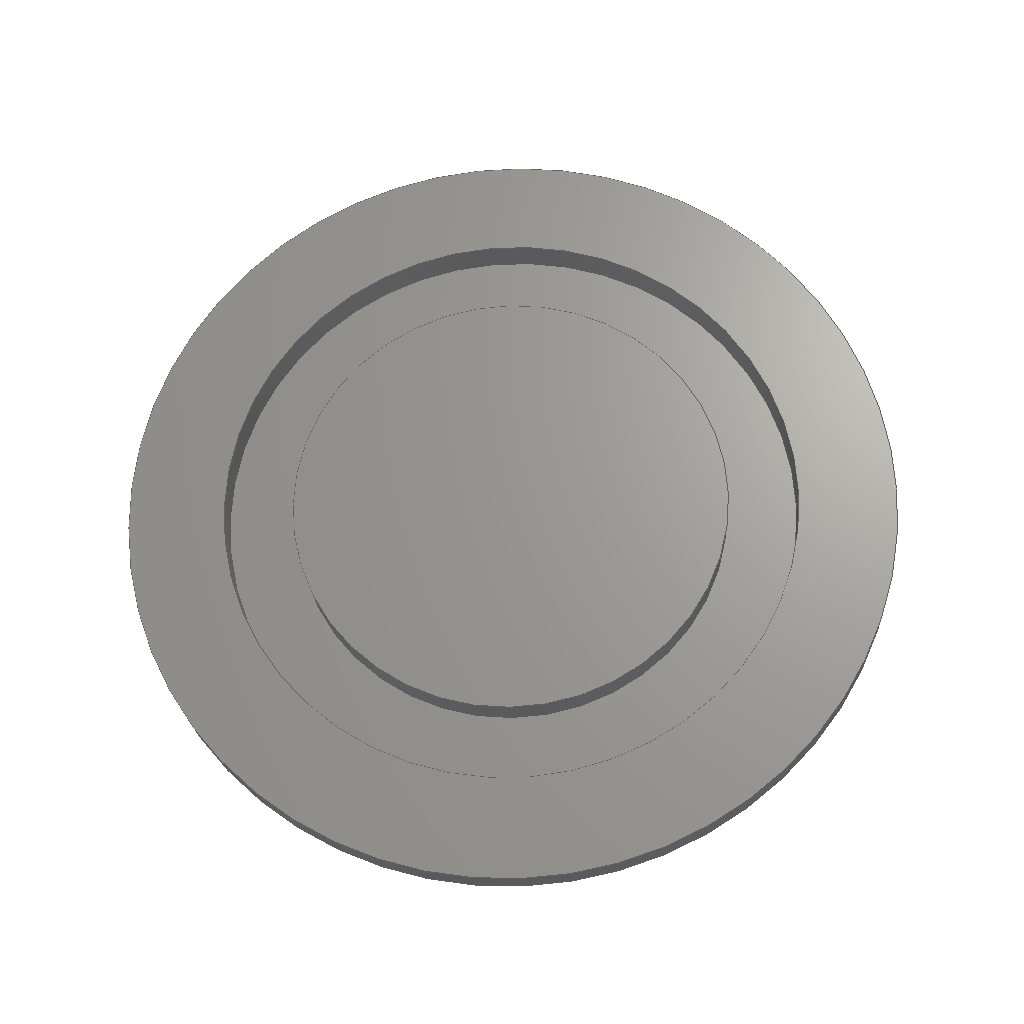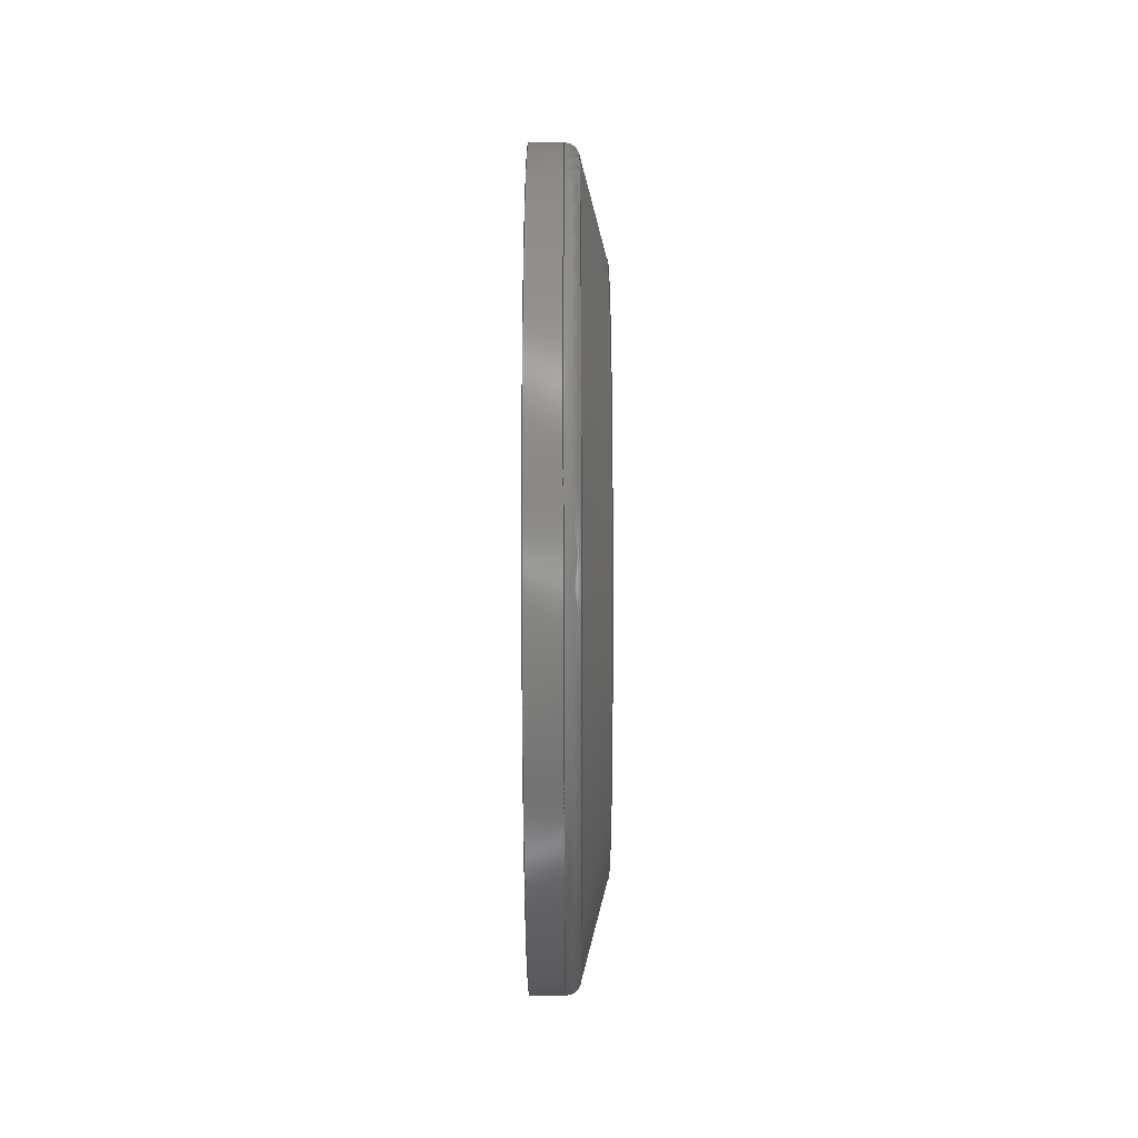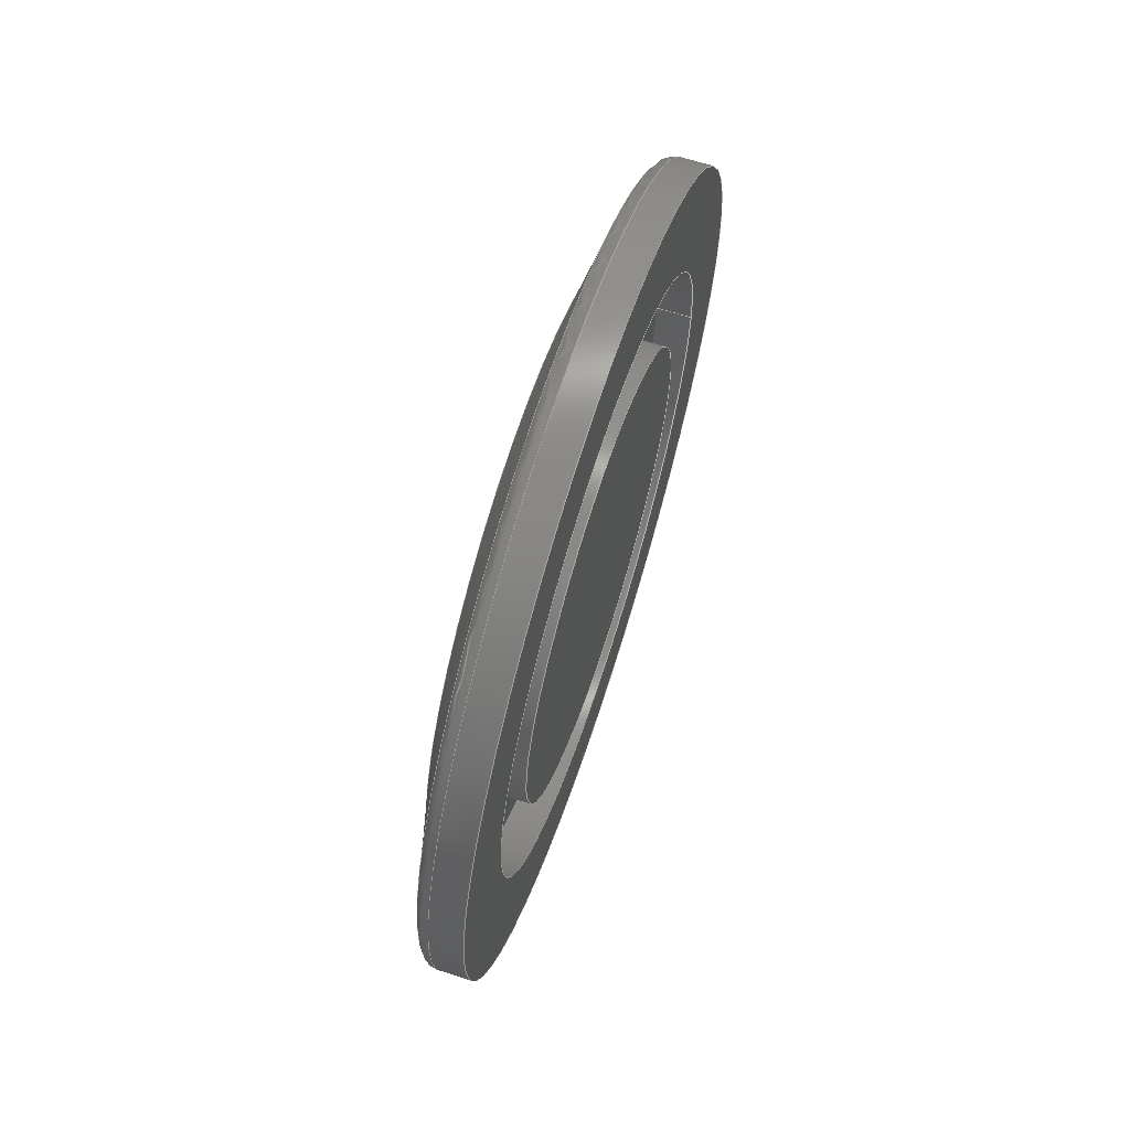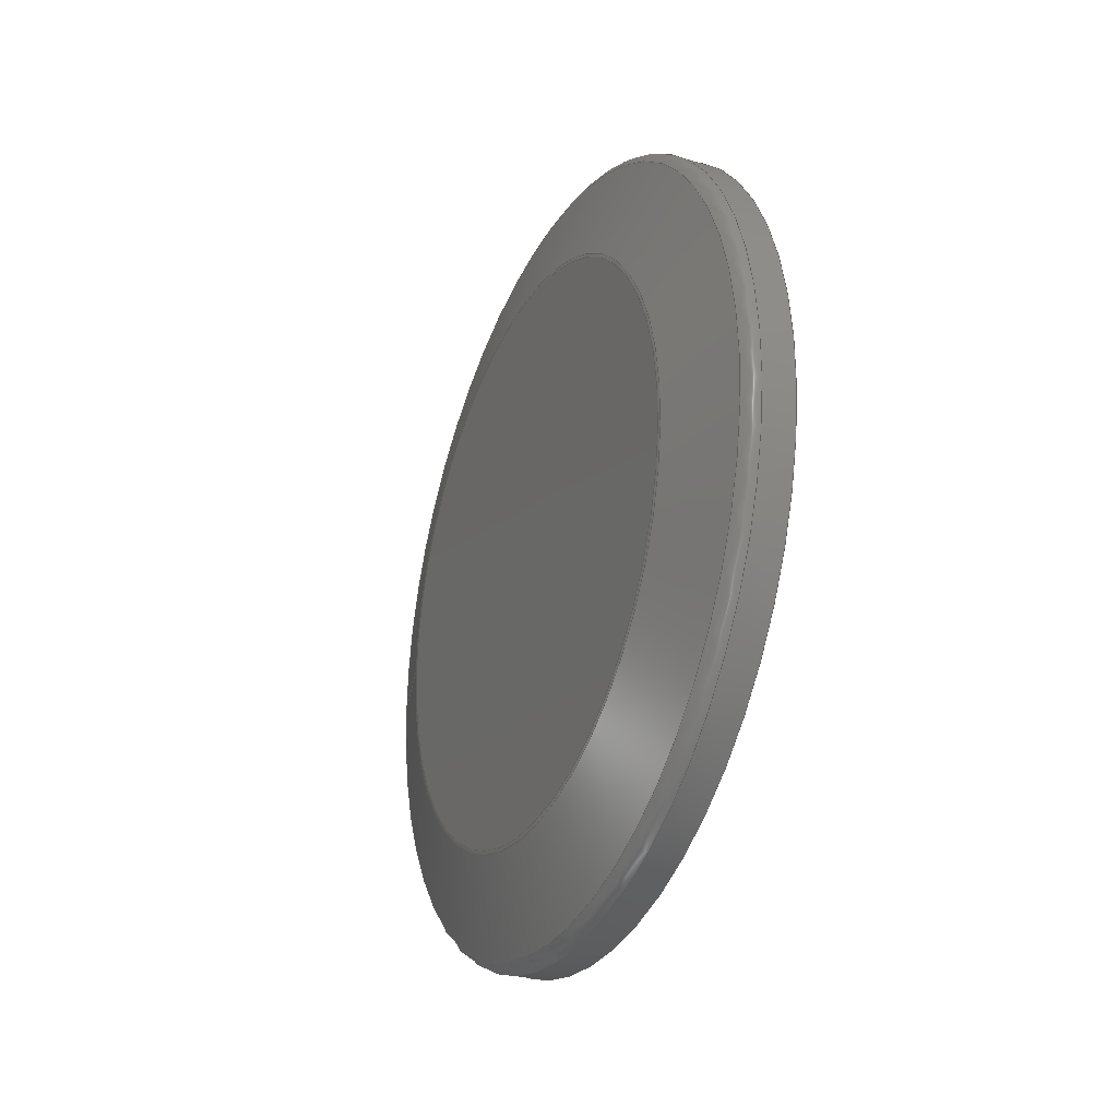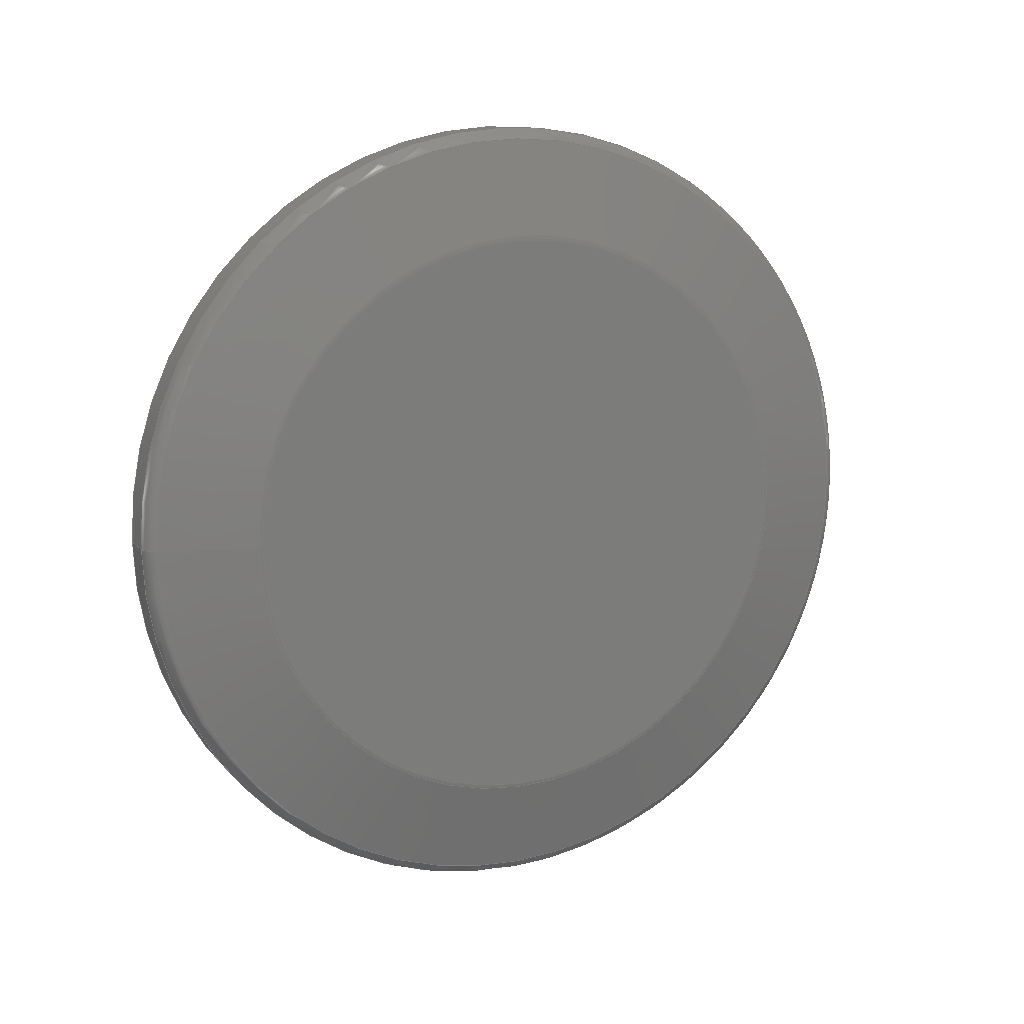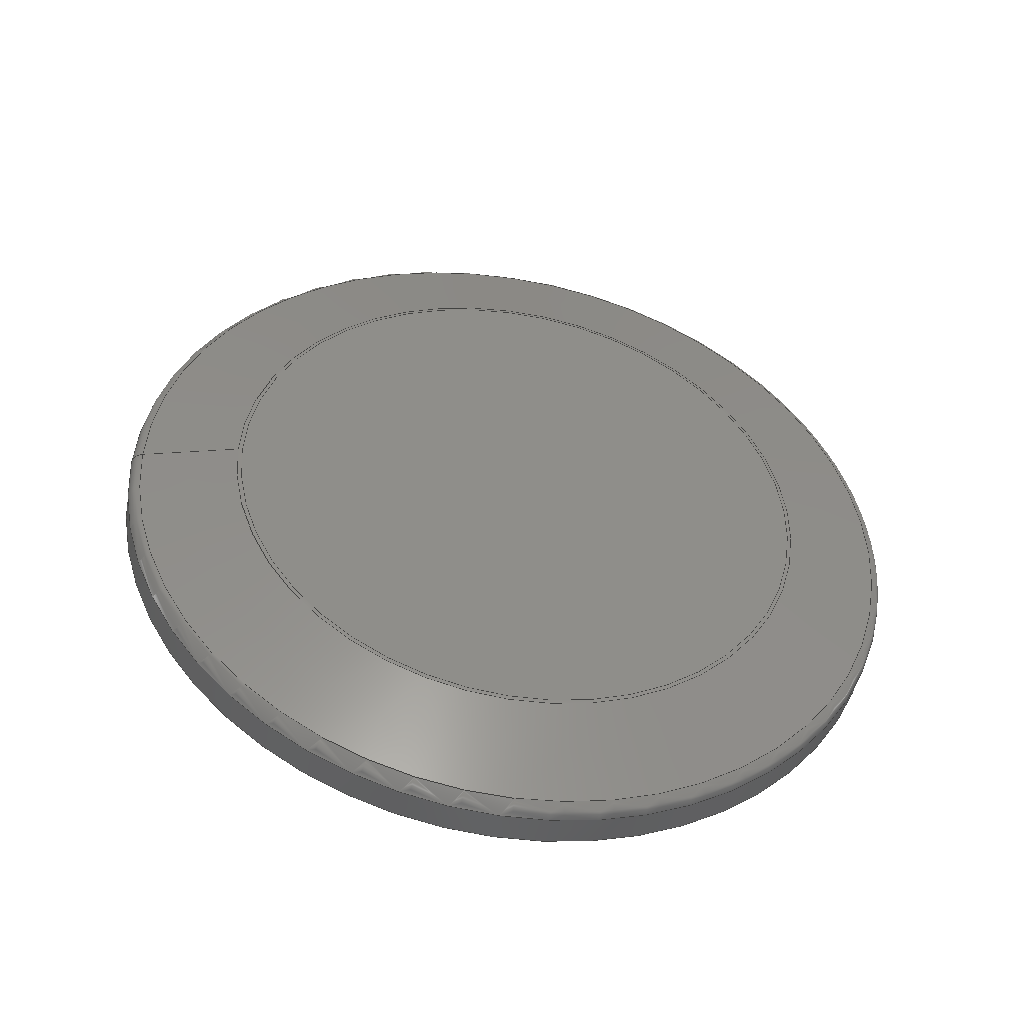
<metadata>
{"format":"step","ext":"step","renderer":"f3d","projection":"perspective","resolution":1024,"background":"white","views":[{"elev":-22.8,"azim":93.1,"up":"+Z"},{"elev":-57.3,"azim":-179.9,"up":"+Y"},{"elev":65.9,"azim":18.0,"up":"+Z"},{"elev":-28.2,"azim":-24.1,"up":"+Z"},{"elev":12.6,"azim":-115.4,"up":"+Z"},{"elev":-46.0,"azim":-100.7,"up":"+Z"}]}
</metadata>
<code>
ISO-10303-21;
DATA;
#1=MECHANICAL_DESIGN_GEOMETRIC_PRESENTATION_REPRESENTATION('',(#4),#200);
#2=SHAPE_REPRESENTATION_RELATIONSHIP('SRR','None',#209,#3);
#3=ADVANCED_BREP_SHAPE_REPRESENTATION('',(#5),#199);
#4=STYLED_ITEM('',(#218),#5);
#5=MANIFOLD_SOLID_BREP('\X2\5BE69AD4\X0\1',#107);
#6=CYLINDRICAL_SURFACE('',#117,27.5);
#7=CYLINDRICAL_SURFACE('',#121,20.6);
#8=CYLINDRICAL_SURFACE('',#125,15.6);
#9=PLANE('',#114);
#10=PLANE('',#119);
#11=PLANE('',#123);
#12=PLANE('',#127);
#13=CONICAL_SURFACE('',#112,23.77,75);
#14=FACE_BOUND('',#33,.T.);
#15=FACE_BOUND('',#35,.T.);
#16=FACE_BOUND('',#38,.T.);
#17=FACE_BOUND('',#40,.T.);
#18=FACE_BOUND('',#42,.T.);
#19=FACE_BOUND('',#44,.T.);
#20=FACE_BOUND('',#46,.T.);
#21=FACE_BOUND('',#48,.T.);
#22=FACE_OUTER_BOUND('',#32,.T.);
#23=FACE_OUTER_BOUND('',#34,.T.);
#24=FACE_OUTER_BOUND('',#36,.T.);
#25=FACE_OUTER_BOUND('',#37,.T.);
#26=FACE_OUTER_BOUND('',#39,.T.);
#27=FACE_OUTER_BOUND('',#41,.T.);
#28=FACE_OUTER_BOUND('',#43,.T.);
#29=FACE_OUTER_BOUND('',#45,.T.);
#30=FACE_OUTER_BOUND('',#47,.T.);
#31=FACE_OUTER_BOUND('',#49,.T.);
#32=EDGE_LOOP('',(#77));
#33=EDGE_LOOP('',(#78));
#34=EDGE_LOOP('',(#79));
#35=EDGE_LOOP('',(#80));
#36=EDGE_LOOP('',(#81));
#37=EDGE_LOOP('',(#82));
#38=EDGE_LOOP('',(#83));
#39=EDGE_LOOP('',(#84));
#40=EDGE_LOOP('',(#85));
#41=EDGE_LOOP('',(#86));
#42=EDGE_LOOP('',(#87));
#43=EDGE_LOOP('',(#88));
#44=EDGE_LOOP('',(#89));
#45=EDGE_LOOP('',(#90));
#46=EDGE_LOOP('',(#91));
#47=EDGE_LOOP('',(#92));
#48=EDGE_LOOP('',(#93));
#49=EDGE_LOOP('',(#94));
#50=CIRCLE('',#110,19.9);
#51=CIRCLE('',#111,20.16);
#52=CIRCLE('',#113,26.76);
#53=CIRCLE('',#116,27.5);
#54=CIRCLE('',#118,27.5);
#55=CIRCLE('',#120,20.6);
#56=CIRCLE('',#122,20.6);
#57=CIRCLE('',#124,15.6);
#58=CIRCLE('',#126,15.6);
#59=VERTEX_POINT('',#170);
#60=VERTEX_POINT('',#172);
#61=VERTEX_POINT('',#175);
#62=VERTEX_POINT('',#179);
#63=VERTEX_POINT('',#182);
#64=VERTEX_POINT('',#185);
#65=VERTEX_POINT('',#188);
#66=VERTEX_POINT('',#191);
#67=VERTEX_POINT('',#194);
#68=EDGE_CURVE('',#59,#59,#50,.T.);
#69=EDGE_CURVE('',#60,#60,#51,.T.);
#70=EDGE_CURVE('',#61,#61,#52,.T.);
#71=EDGE_CURVE('',#62,#62,#53,.T.);
#72=EDGE_CURVE('',#63,#63,#54,.T.);
#73=EDGE_CURVE('',#64,#64,#55,.T.);
#74=EDGE_CURVE('',#65,#65,#56,.T.);
#75=EDGE_CURVE('',#66,#66,#57,.T.);
#76=EDGE_CURVE('',#67,#67,#58,.T.);
#77=ORIENTED_EDGE('',*,*,#68,.T.);
#78=ORIENTED_EDGE('',*,*,#69,.T.);
#79=ORIENTED_EDGE('',*,*,#70,.F.);
#80=ORIENTED_EDGE('',*,*,#69,.F.);
#81=ORIENTED_EDGE('',*,*,#68,.F.);
#82=ORIENTED_EDGE('',*,*,#70,.T.);
#83=ORIENTED_EDGE('',*,*,#71,.T.);
#84=ORIENTED_EDGE('',*,*,#72,.F.);
#85=ORIENTED_EDGE('',*,*,#71,.F.);
#86=ORIENTED_EDGE('',*,*,#72,.T.);
#87=ORIENTED_EDGE('',*,*,#73,.F.);
#88=ORIENTED_EDGE('',*,*,#73,.T.);
#89=ORIENTED_EDGE('',*,*,#74,.F.);
#90=ORIENTED_EDGE('',*,*,#74,.T.);
#91=ORIENTED_EDGE('',*,*,#75,.F.);
#92=ORIENTED_EDGE('',*,*,#75,.T.);
#93=ORIENTED_EDGE('',*,*,#76,.F.);
#94=ORIENTED_EDGE('',*,*,#76,.T.);
#95=TOROIDAL_SURFACE('',#109,19.9,1);
#96=TOROIDAL_SURFACE('',#115,26.5,1);
#97=ADVANCED_FACE('',(#22,#14),#95,.T.);
#98=ADVANCED_FACE('',(#23,#15),#13,.T.);
#99=ADVANCED_FACE('',(#24),#9,.T.);
#100=ADVANCED_FACE('',(#25,#16),#96,.T.);
#101=ADVANCED_FACE('',(#26,#17),#6,.T.);
#102=ADVANCED_FACE('',(#27,#18),#10,.T.);
#103=ADVANCED_FACE('',(#28,#19),#7,.F.);
#104=ADVANCED_FACE('',(#29,#20),#11,.T.);
#105=ADVANCED_FACE('',(#30,#21),#8,.T.);
#106=ADVANCED_FACE('',(#31),#12,.T.);
#107=CLOSED_SHELL('',(#97,#98,#99,#100,#101,#102,#103,#104,#105,#106));
#108=AXIS2_PLACEMENT_3D('placement',#168,#128,#129);
#109=AXIS2_PLACEMENT_3D('',#169,#130,#131);
#110=AXIS2_PLACEMENT_3D('',#171,#132,#133);
#111=AXIS2_PLACEMENT_3D('',#173,#134,#135);
#112=AXIS2_PLACEMENT_3D('',#174,#136,#137);
#113=AXIS2_PLACEMENT_3D('',#176,#138,#139);
#114=AXIS2_PLACEMENT_3D('',#177,#140,#141);
#115=AXIS2_PLACEMENT_3D('',#178,#142,#143);
#116=AXIS2_PLACEMENT_3D('',#180,#144,#145);
#117=AXIS2_PLACEMENT_3D('',#181,#146,#147);
#118=AXIS2_PLACEMENT_3D('',#183,#148,#149);
#119=AXIS2_PLACEMENT_3D('',#184,#150,#151);
#120=AXIS2_PLACEMENT_3D('',#186,#152,#153);
#121=AXIS2_PLACEMENT_3D('',#187,#154,#155);
#122=AXIS2_PLACEMENT_3D('',#189,#156,#157);
#123=AXIS2_PLACEMENT_3D('',#190,#158,#159);
#124=AXIS2_PLACEMENT_3D('',#192,#160,#161);
#125=AXIS2_PLACEMENT_3D('',#193,#162,#163);
#126=AXIS2_PLACEMENT_3D('',#195,#164,#165);
#127=AXIS2_PLACEMENT_3D('',#196,#166,#167);
#128=DIRECTION('axis',(0,0,1));
#129=DIRECTION('refdir',(1,0,0));
#130=DIRECTION('center_axis',(1,1.225e-16,0));
#131=DIRECTION('ref_axis',(0,0,-1));
#132=DIRECTION('center_axis',(1,1.225e-16,0));
#133=DIRECTION('ref_axis',(1.225e-16,-1,1.837e-16));
#134=DIRECTION('center_axis',(-1,-1.17e-16,3.168e-32));
#135=DIRECTION('ref_axis',(1.17e-16,-1,3.062e-17));
#136=DIRECTION('center_axis',(1,1.225e-16,0));
#137=DIRECTION('ref_axis',(-1.225e-16,1,0));
#138=DIRECTION('center_axis',(1,1.245e-16,-1.899e-32));
#139=DIRECTION('ref_axis',(1.245e-16,-1,3.062e-17));
#140=DIRECTION('center_axis',(-1,-1.225e-16,0));
#141=DIRECTION('ref_axis',(0,0,1));
#142=DIRECTION('center_axis',(1,1.225e-16,0));
#143=DIRECTION('ref_axis',(0,0,-1));
#144=DIRECTION('center_axis',(-1,-1.225e-16,0));
#145=DIRECTION('ref_axis',(1.211e-16,-1,1.837e-16));
#146=DIRECTION('center_axis',(1,1.225e-16,0));
#147=DIRECTION('ref_axis',(-1.225e-16,1,0));
#148=DIRECTION('center_axis',(1,1.225e-16,0));
#149=DIRECTION('ref_axis',(0,0,-1));
#150=DIRECTION('center_axis',(1,1.225e-16,0));
#151=DIRECTION('ref_axis',(0,0,-1));
#152=DIRECTION('center_axis',(1,1.225e-16,0));
#153=DIRECTION('ref_axis',(0,0,-1));
#154=DIRECTION('center_axis',(1,1.225e-16,0));
#155=DIRECTION('ref_axis',(-1.225e-16,1,0));
#156=DIRECTION('center_axis',(1,1.225e-16,0));
#157=DIRECTION('ref_axis',(0,0,-1));
#158=DIRECTION('center_axis',(1,1.225e-16,0));
#159=DIRECTION('ref_axis',(0,0,-1));
#160=DIRECTION('center_axis',(1,1.225e-16,0));
#161=DIRECTION('ref_axis',(0,0,-1));
#162=DIRECTION('center_axis',(1,1.225e-16,0));
#163=DIRECTION('ref_axis',(-1.225e-16,1,0));
#164=DIRECTION('center_axis',(1,1.225e-16,0));
#165=DIRECTION('ref_axis',(0,0,-1));
#166=DIRECTION('center_axis',(1,1.225e-16,0));
#167=DIRECTION('ref_axis',(0,0,-1));
#168=CARTESIAN_POINT('',(0,0,0));
#169=CARTESIAN_POINT('Origin',(1,1.225e-16,0));
#170=CARTESIAN_POINT('',(6.043e-17,19.9,-1.219e-15));
#171=CARTESIAN_POINT('Origin',(2.498e-15,3.39e-31,
0));
#172=CARTESIAN_POINT('',(0.03407,20.16,-6.173e-15));
#173=CARTESIAN_POINT('Origin',(0.03407,2.22e-15,
-3.087e-15));
#174=CARTESIAN_POINT('Origin',(1,1.225e-16,0));
#175=CARTESIAN_POINT('',(1.801,26.76,-1.639e-15));
#176=CARTESIAN_POINT('Origin',(1.801,0,-4.096e-15));
#177=CARTESIAN_POINT('Origin',(0,20.04,0));
#178=CARTESIAN_POINT('Origin',(2.767,3.389e-16,0));
#179=CARTESIAN_POINT('',(2.767,27.5,-8.419e-15));
#180=CARTESIAN_POINT('Origin',(2.767,3.389e-16,0));
#181=CARTESIAN_POINT('Origin',(3.5,4.286e-16,0));
#182=CARTESIAN_POINT('',(5,27.5,0));
#183=CARTESIAN_POINT('Origin',(5,6.123e-16,0));
#184=CARTESIAN_POINT('Origin',(5,20.6,0));
#185=CARTESIAN_POINT('',(5,20.6,0));
#186=CARTESIAN_POINT('Origin',(5,6.123e-16,0));
#187=CARTESIAN_POINT('Origin',(3.75,4.592e-16,0));
#188=CARTESIAN_POINT('',(2.5,20.6,0));
#189=CARTESIAN_POINT('Origin',(2.5,3.062e-16,0));
#190=CARTESIAN_POINT('Origin',(2.5,15.6,0));
#191=CARTESIAN_POINT('',(2.5,15.6,0));
#192=CARTESIAN_POINT('Origin',(2.5,3.062e-16,0));
#193=CARTESIAN_POINT('Origin',(3.75,4.592e-16,0));
#194=CARTESIAN_POINT('',(5,15.6,0));
#195=CARTESIAN_POINT('Origin',(5,6.123e-16,0));
#196=CARTESIAN_POINT('Origin',(5,6.123e-16,0));
#197=UNCERTAINTY_MEASURE_WITH_UNIT(LENGTH_MEASURE(0.01),#201,
'DISTANCE_ACCURACY_VALUE',
'Maximum model space distance between geometric entities at asserted c
onnectivities');
#198=UNCERTAINTY_MEASURE_WITH_UNIT(LENGTH_MEASURE(1e-06),#201,
'DISTANCE_ACCURACY_VALUE',
'Maximum model space distance between geometric entities at asserted c
onnectivities');
#199=(
GEOMETRIC_REPRESENTATION_CONTEXT(3)
GLOBAL_UNCERTAINTY_ASSIGNED_CONTEXT((#197))
GLOBAL_UNIT_ASSIGNED_CONTEXT((#201,#204,#202))
REPRESENTATION_CONTEXT('','3D')
);
#200=(
GEOMETRIC_REPRESENTATION_CONTEXT(3)
GLOBAL_UNCERTAINTY_ASSIGNED_CONTEXT((#198))
GLOBAL_UNIT_ASSIGNED_CONTEXT((#201,#204,#202))
REPRESENTATION_CONTEXT('','3D')
);
#201=(
LENGTH_UNIT()
NAMED_UNIT(*)
SI_UNIT(.MILLI.,.METRE.)
);
#202=(
NAMED_UNIT(*)
SI_UNIT($,.STERADIAN.)
SOLID_ANGLE_UNIT()
);
#203=DIMENSIONAL_EXPONENTS(0,0,0,0,0,0,0);
#204=(
CONVERSION_BASED_UNIT('degree',#206)
NAMED_UNIT(#203)
PLANE_ANGLE_UNIT()
);
#205=(
NAMED_UNIT(*)
PLANE_ANGLE_UNIT()
SI_UNIT($,.RADIAN.)
);
#206=PLANE_ANGLE_MEASURE_WITH_UNIT(PLANE_ANGLE_MEASURE(0.01745),#205);
#207=SHAPE_DEFINITION_REPRESENTATION(#208,#209);
#208=PRODUCT_DEFINITION_SHAPE('',$,#211);
#209=SHAPE_REPRESENTATION('',(#108),#199);
#210=PRODUCT_DEFINITION_CONTEXT('part definition',#215,'design');
#211=PRODUCT_DEFINITION('KF-BL-40','KF-BL-40',#212,#210);
#212=PRODUCT_DEFINITION_FORMATION('',$,#217);
#213=PRODUCT_RELATED_PRODUCT_CATEGORY('KF-BL-40','KF-BL-40',(#217));
#214=APPLICATION_PROTOCOL_DEFINITION('international standard',
'automotive_design',2009,#215);
#215=APPLICATION_CONTEXT(
'Core Data for Automotive Mechanical Design Process');
#216=PRODUCT_CONTEXT('part definition',#215,'mechanical');
#217=PRODUCT('KF-BL-40','KF-BL-40',$,(#216));
#218=PRESENTATION_STYLE_ASSIGNMENT((#219));
#219=SURFACE_STYLE_USAGE(.BOTH.,#220);
#220=SURFACE_SIDE_STYLE('',(#221));
#221=SURFACE_STYLE_FILL_AREA(#222);
#222=FILL_AREA_STYLE('',(#223));
#223=FILL_AREA_STYLE_COLOUR('',#224);
#224=COLOUR_RGB('',0.749,0.749,0.749);
ENDSEC;
END-ISO-10303-21;

</code>
